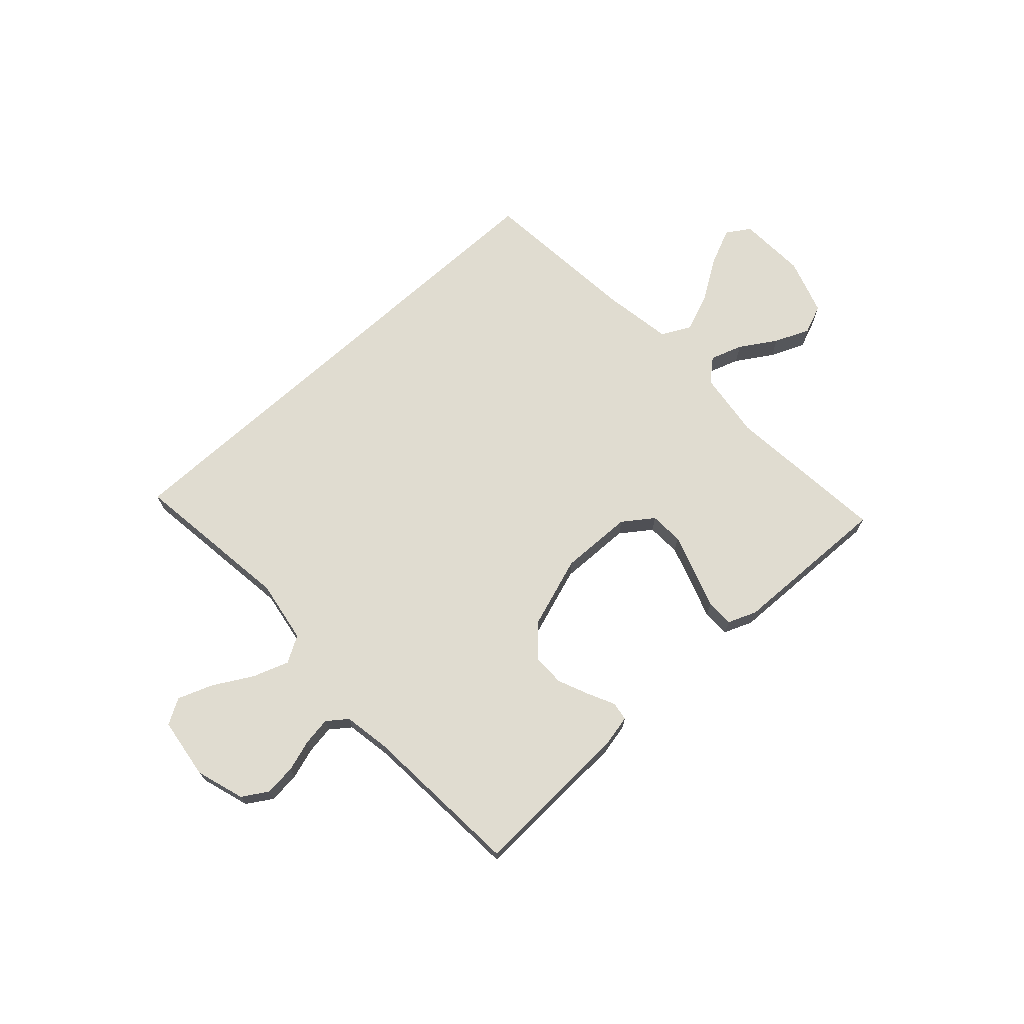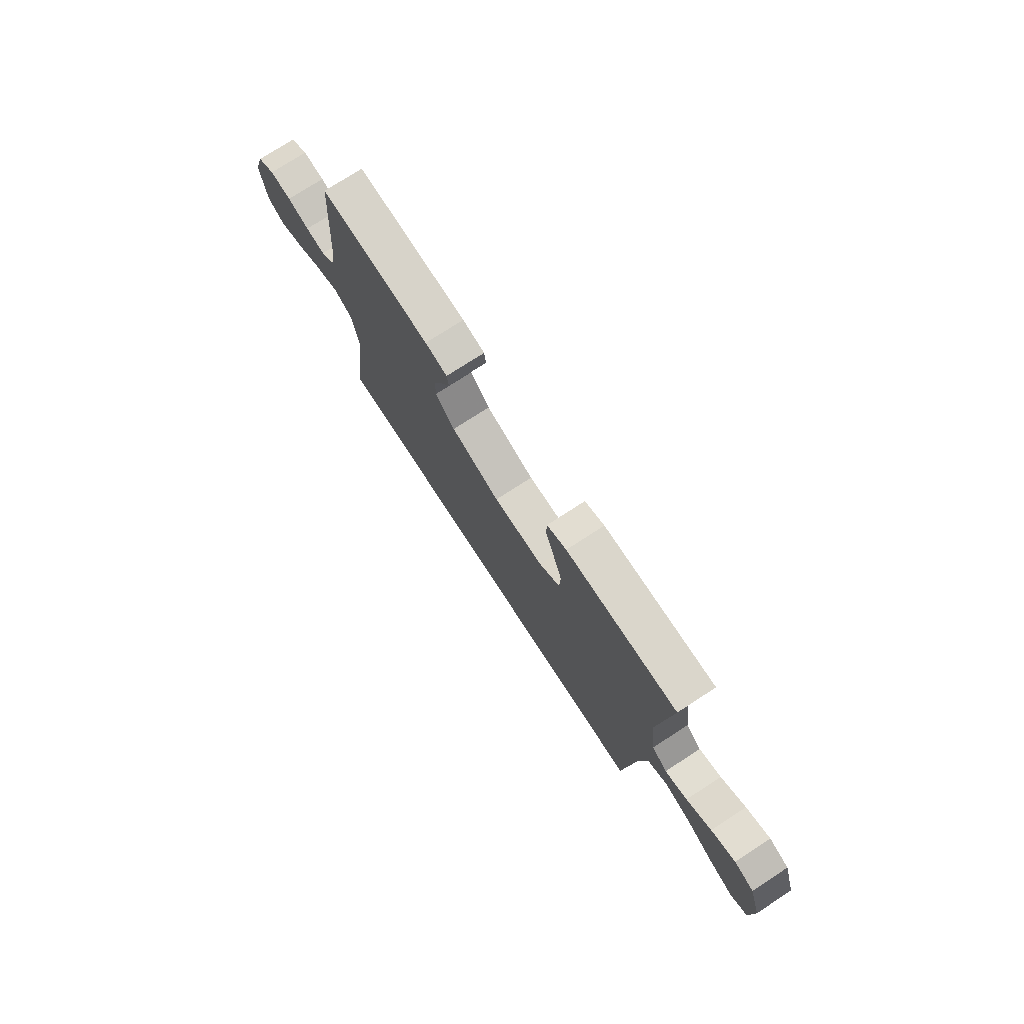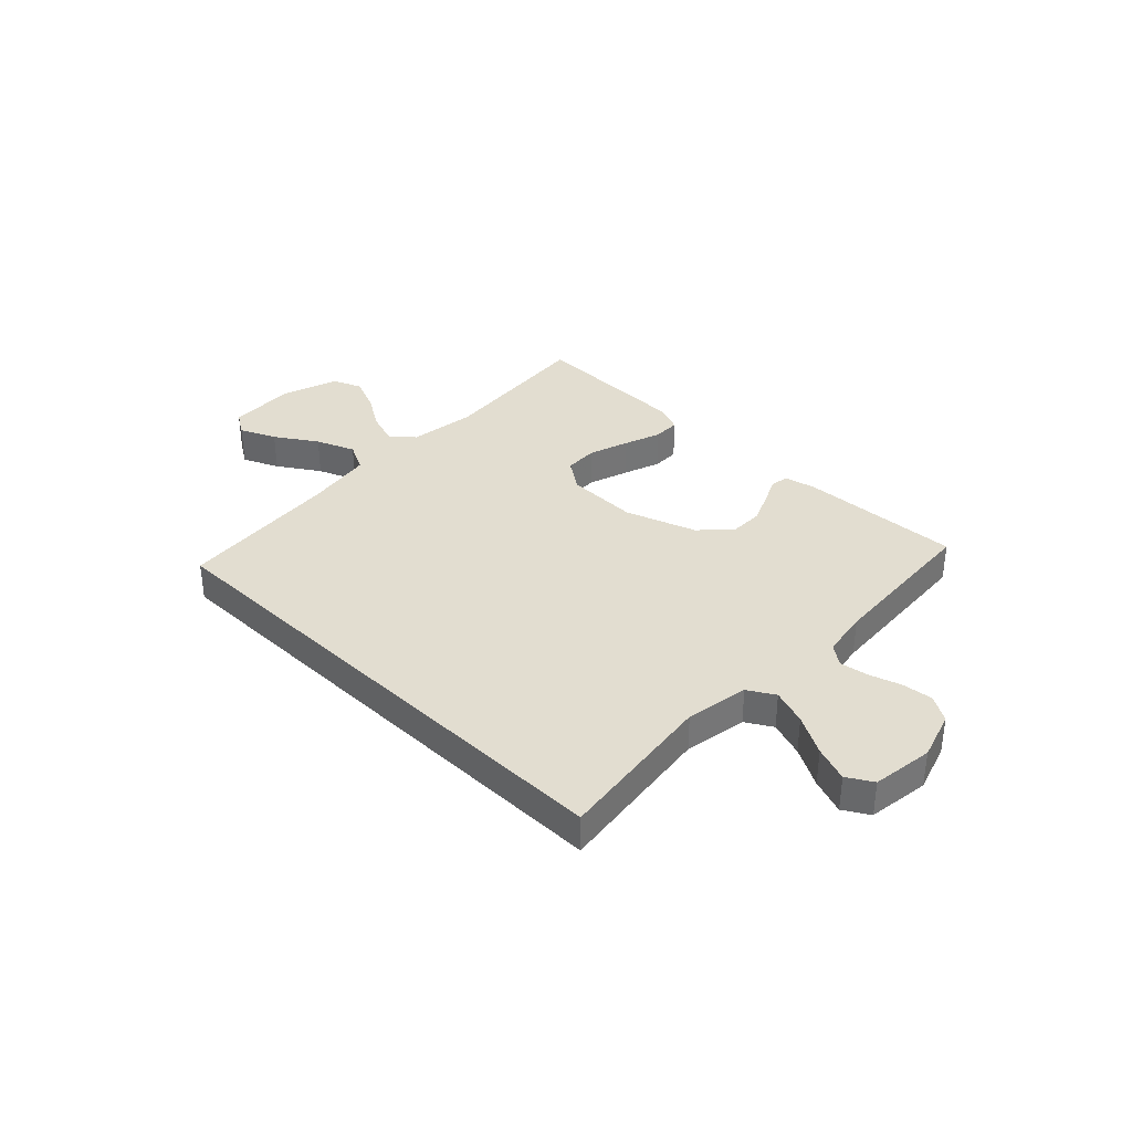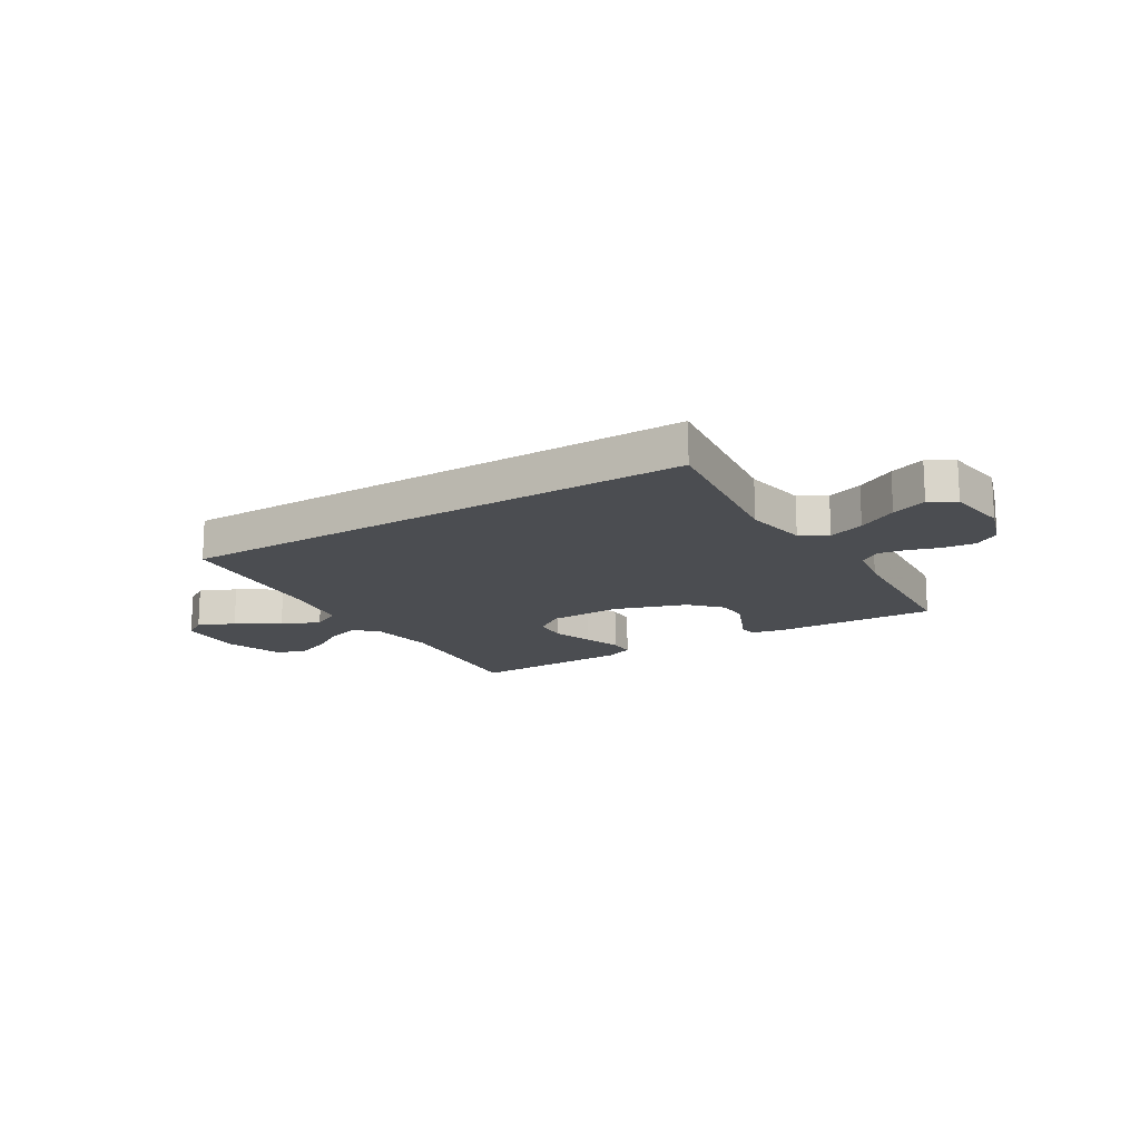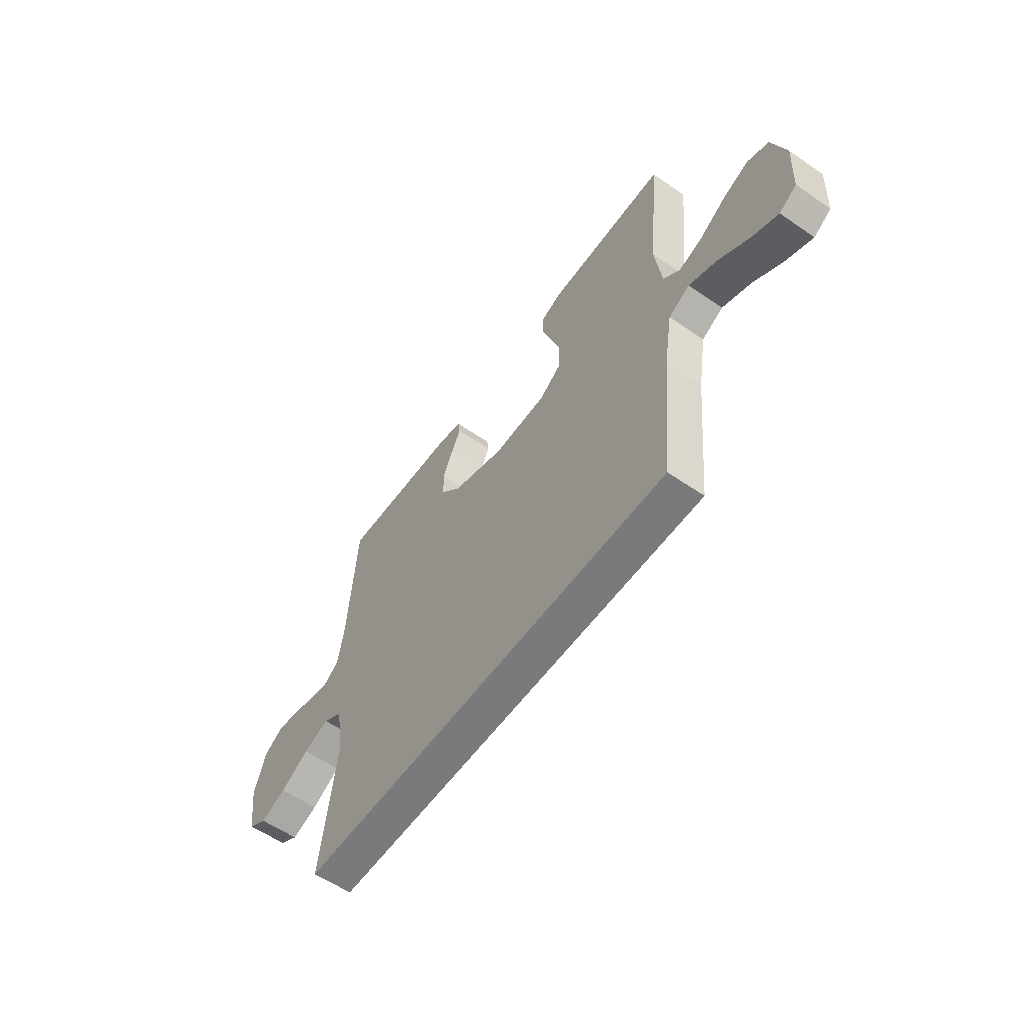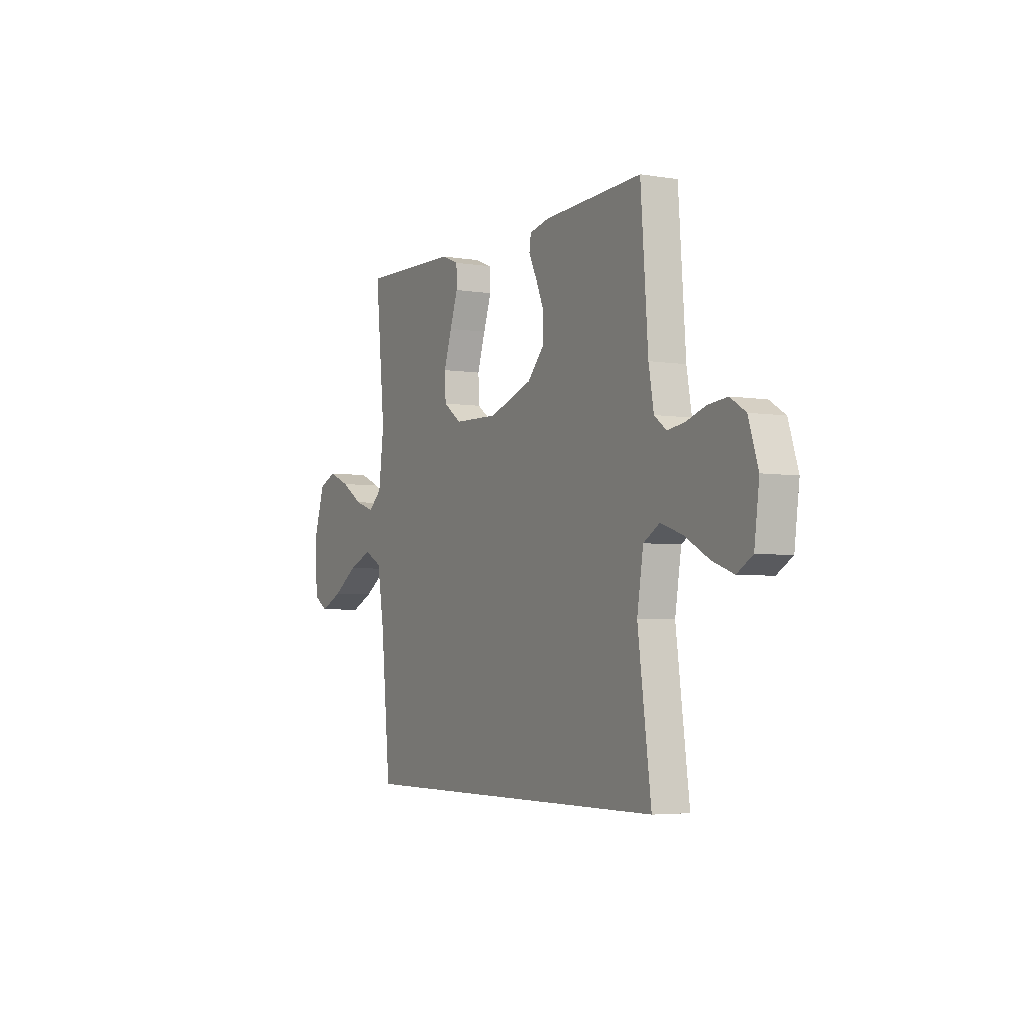
<metadata>
{"format":"obj","ext":"obj","renderer":"f3d","projection":"perspective","resolution":1024,"background":"white","views":[{"elev":69.7,"azim":-42.3,"up":"+Y"},{"elev":75.0,"azim":57.0,"up":"+Z"},{"elev":35.4,"azim":-135.7,"up":"+Y"},{"elev":-15.9,"azim":-148.2,"up":"+Y"},{"elev":-58.0,"azim":54.5,"up":"+Z"},{"elev":-4.3,"azim":-118.1,"up":"+Z"}]}
</metadata>
<code>
v -0.525 0.07 -0.5
v -0.485 0.07 -0.2
v -0.504 0.07 -0.083
v -0.553 0.07 -0.054
v -0.619 0.07 -0.077
v -0.692 0.07 -0.118
v -0.757 0.07 -0.142
v -0.804 0.07 -0.114
v -0.819 0.07 0
v -0.79 0.07 0.09
v -0.743 0.07 0.119
v -0.685 0.07 0.113
v -0.626 0.07 0.094
v -0.574 0.07 0.086
v -0.537 0.07 0.114
v -0.522 0.07 0.2
v -0.5 0.07 0.5
v -0.2 0.07 0.487
v -0.14 0.07 0.474
v -0.135 0.07 0.439
v -0.159 0.07 0.39
v -0.184 0.07 0.332
v -0.184 0.07 0.272
v -0.132 0.07 0.216
v 0 0.07 0.171
v 0.135 0.07 0.174
v 0.191 0.07 0.214
v 0.194 0.07 0.277
v 0.17 0.07 0.351
v 0.146 0.07 0.42
v 0.147 0.07 0.471
v 0.2 0.07 0.492
v 0.5 0.07 0.5
v 0.47 0.07 0.2
v 0.486 0.07 0.074
v 0.528 0.07 0.038
v 0.588 0.07 0.058
v 0.655 0.07 0.1
v 0.72 0.07 0.127
v 0.774 0.07 0.105
v 0.808 0.07 0
v 0.802 0.07 -0.126
v 0.758 0.07 -0.154
v 0.691 0.07 -0.124
v 0.614 0.07 -0.074
v 0.542 0.07 -0.045
v 0.488 0.07 -0.073
v 0.467 0.07 -0.2
v 0.438 0.07 -0.5
v -0.525 0 -0.5
v -0.485 0 -0.2
v -0.504 0 -0.083
v -0.553 0 -0.054
v -0.619 0 -0.077
v -0.692 0 -0.118
v -0.757 0 -0.142
v -0.804 0 -0.114
v -0.819 0 0
v -0.79 0 0.09
v -0.743 0 0.119
v -0.685 0 0.113
v -0.626 0 0.094
v -0.574 0 0.086
v -0.537 0 0.114
v -0.522 0 0.2
v -0.5 0 0.5
v -0.2 0 0.487
v -0.14 0 0.474
v -0.135 0 0.439
v -0.159 0 0.39
v -0.184 0 0.332
v -0.184 0 0.272
v -0.132 0 0.216
v 0 0 0.171
v 0.135 0 0.174
v 0.191 0 0.214
v 0.194 0 0.277
v 0.17 0 0.351
v 0.146 0 0.42
v 0.147 0 0.471
v 0.2 0 0.492
v 0.5 0 0.5
v 0.47 0 0.2
v 0.486 0 0.074
v 0.528 0 0.038
v 0.588 0 0.058
v 0.655 0 0.1
v 0.72 0 0.127
v 0.774 0 0.105
v 0.808 0 0
v 0.802 0 -0.126
v 0.758 0 -0.154
v 0.691 0 -0.124
v 0.614 0 -0.074
v 0.542 0 -0.045
v 0.488 0 -0.073
v 0.467 0 -0.2
v 0.438 0 -0.5
f 48 49 1 2
f 47 48 2 3
f 46 47 3 4
f 43 44 45
f 42 43 45
f 41 42 45
f 40 41 45
f 39 40 45
f 38 39 45
f 37 38 45
f 36 37 45 46
f 35 36 46 4
f 32 33 34
f 31 32 34
f 30 31 34
f 29 30 34
f 28 29 34 35
f 27 28 35
f 26 27 35
f 25 26 35 4
f 19 20 21
f 18 19 21
f 17 18 21
f 16 17 21
f 15 16 21 22
f 14 15 22 23
f 11 12 13
f 10 11 13
f 9 10 13
f 8 9 13
f 7 8 13
f 6 7 13
f 5 6 13
f 5 13 14
f 4 5 14
f 25 4 14
f 24 25 14
f 14 23 24
f 51 50 98 97
f 52 51 97 96
f 53 52 96 95
f 94 93 92
f 94 92 91
f 94 91 90
f 94 90 89
f 94 89 88
f 94 88 87
f 94 87 86
f 95 94 86 85
f 53 95 85 84
f 83 82 81
f 83 81 80
f 83 80 79
f 83 79 78
f 84 83 78 77
f 84 77 76
f 84 76 75
f 53 84 75 74
f 70 69 68
f 70 68 67
f 70 67 66
f 70 66 65
f 71 70 65 64
f 72 71 64 63
f 62 61 60
f 62 60 59
f 62 59 58
f 62 58 57
f 62 57 56
f 62 56 55
f 62 55 54
f 63 62 54
f 63 54 53
f 63 53 74
f 63 74 73
f 73 72 63
f 1 50 51 2
f 2 51 52 3
f 3 52 53 4
f 4 53 54 5
f 5 54 55 6
f 6 55 56 7
f 7 56 57 8
f 8 57 58 9
f 9 58 59 10
f 10 59 60 11
f 11 60 61 12
f 12 61 62 13
f 13 62 63 14
f 14 63 64 15
f 15 64 65 16
f 16 65 66 17
f 17 66 67 18
f 18 67 68 19
f 19 68 69 20
f 20 69 70 21
f 21 70 71 22
f 22 71 72 23
f 23 72 73 24
f 24 73 74 25
f 25 74 75 26
f 26 75 76 27
f 27 76 77 28
f 28 77 78 29
f 29 78 79 30
f 30 79 80 31
f 31 80 81 32
f 32 81 82 33
f 33 82 83 34
f 34 83 84 35
f 35 84 85 36
f 36 85 86 37
f 37 86 87 38
f 38 87 88 39
f 39 88 89 40
f 40 89 90 41
f 41 90 91 42
f 42 91 92 43
f 43 92 93 44
f 44 93 94 45
f 45 94 95 46
f 46 95 96 47
f 47 96 97 48
f 48 97 98 49
f 49 98 50 1

</code>
